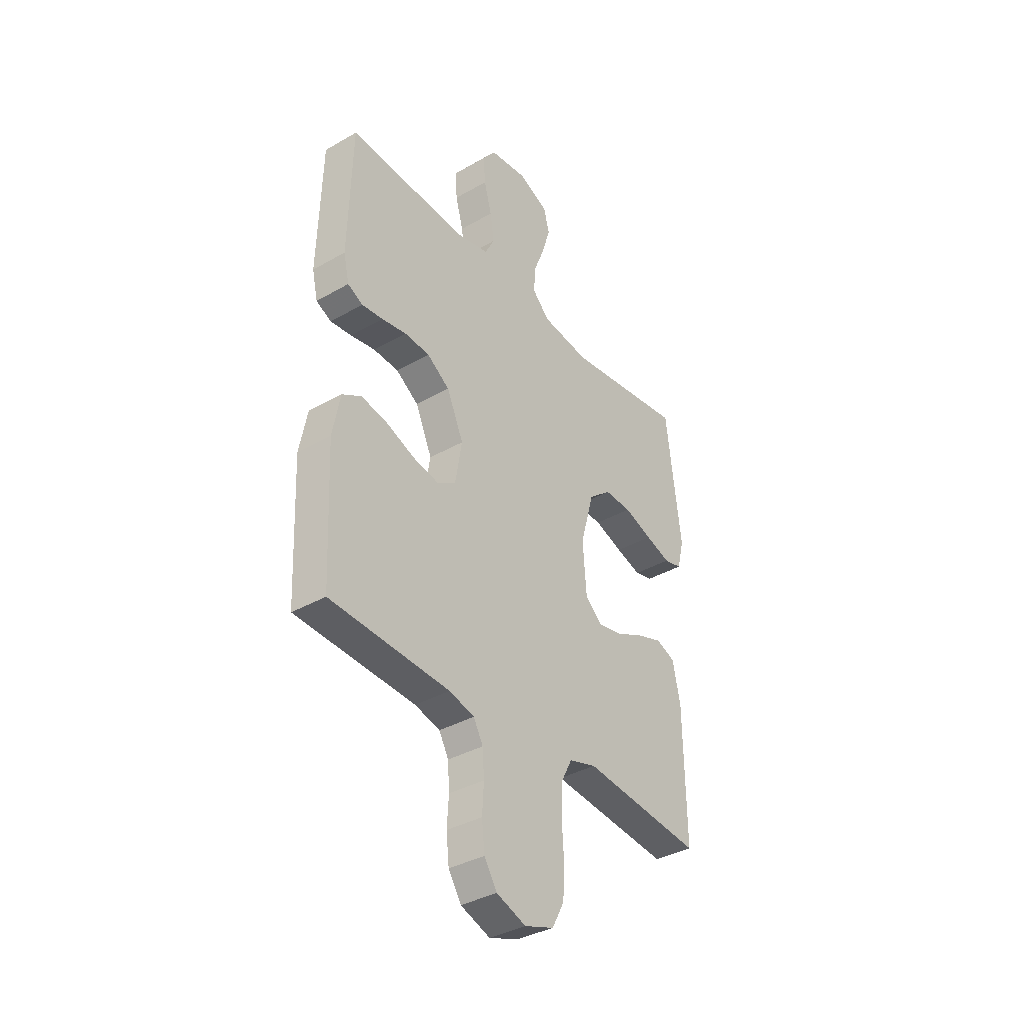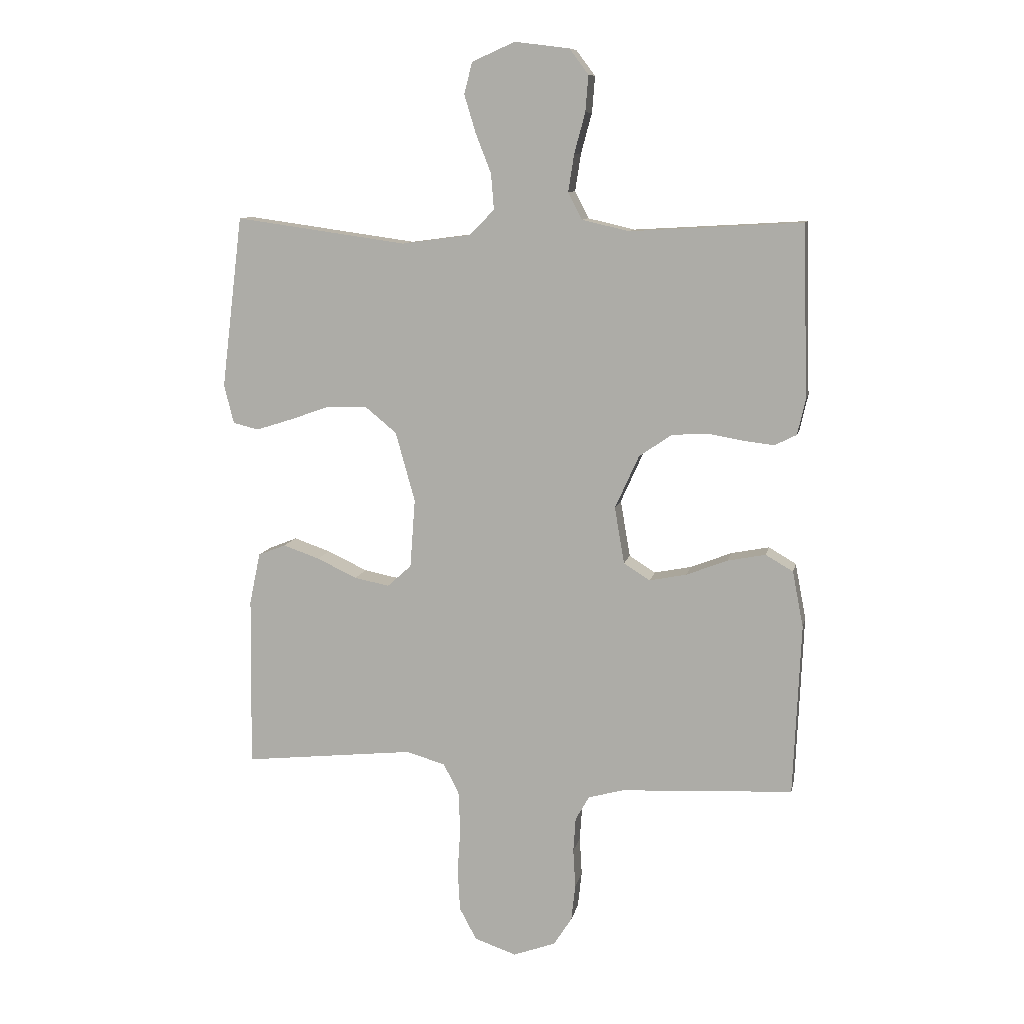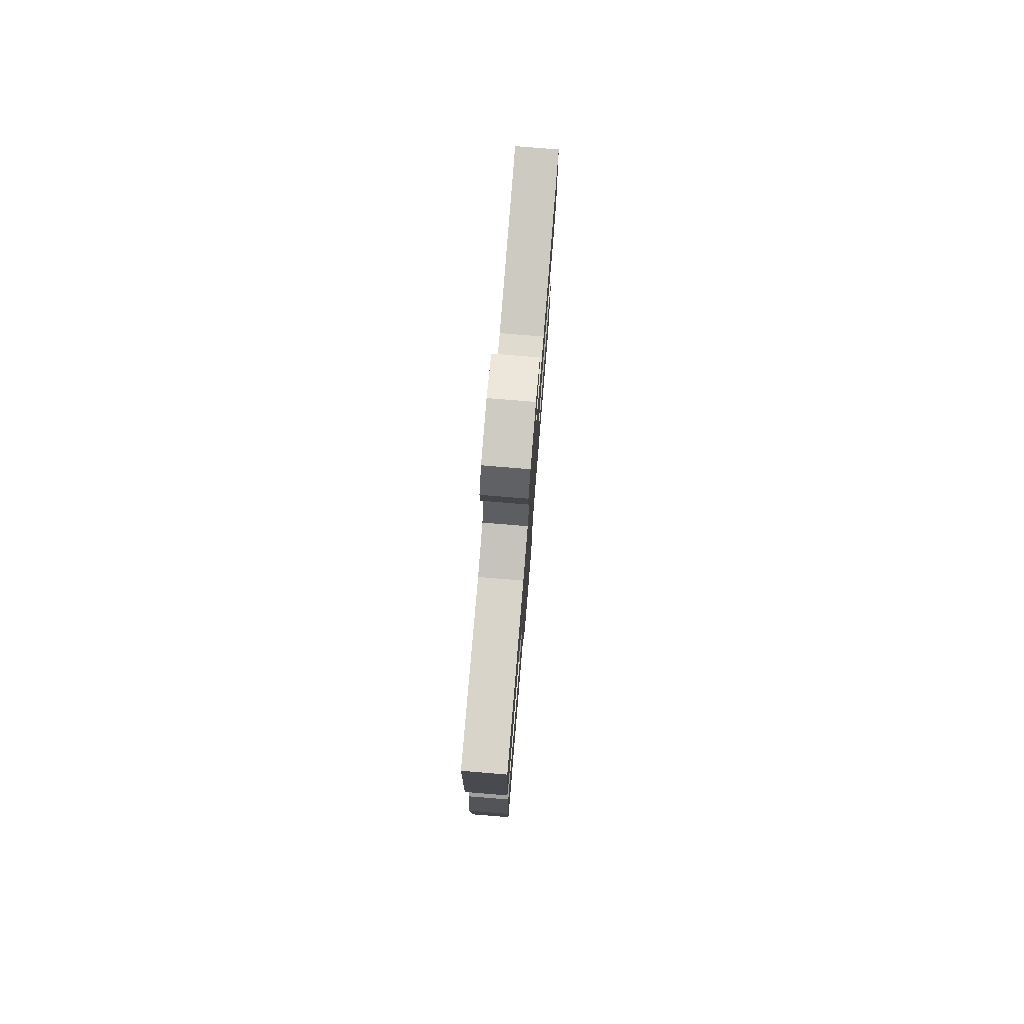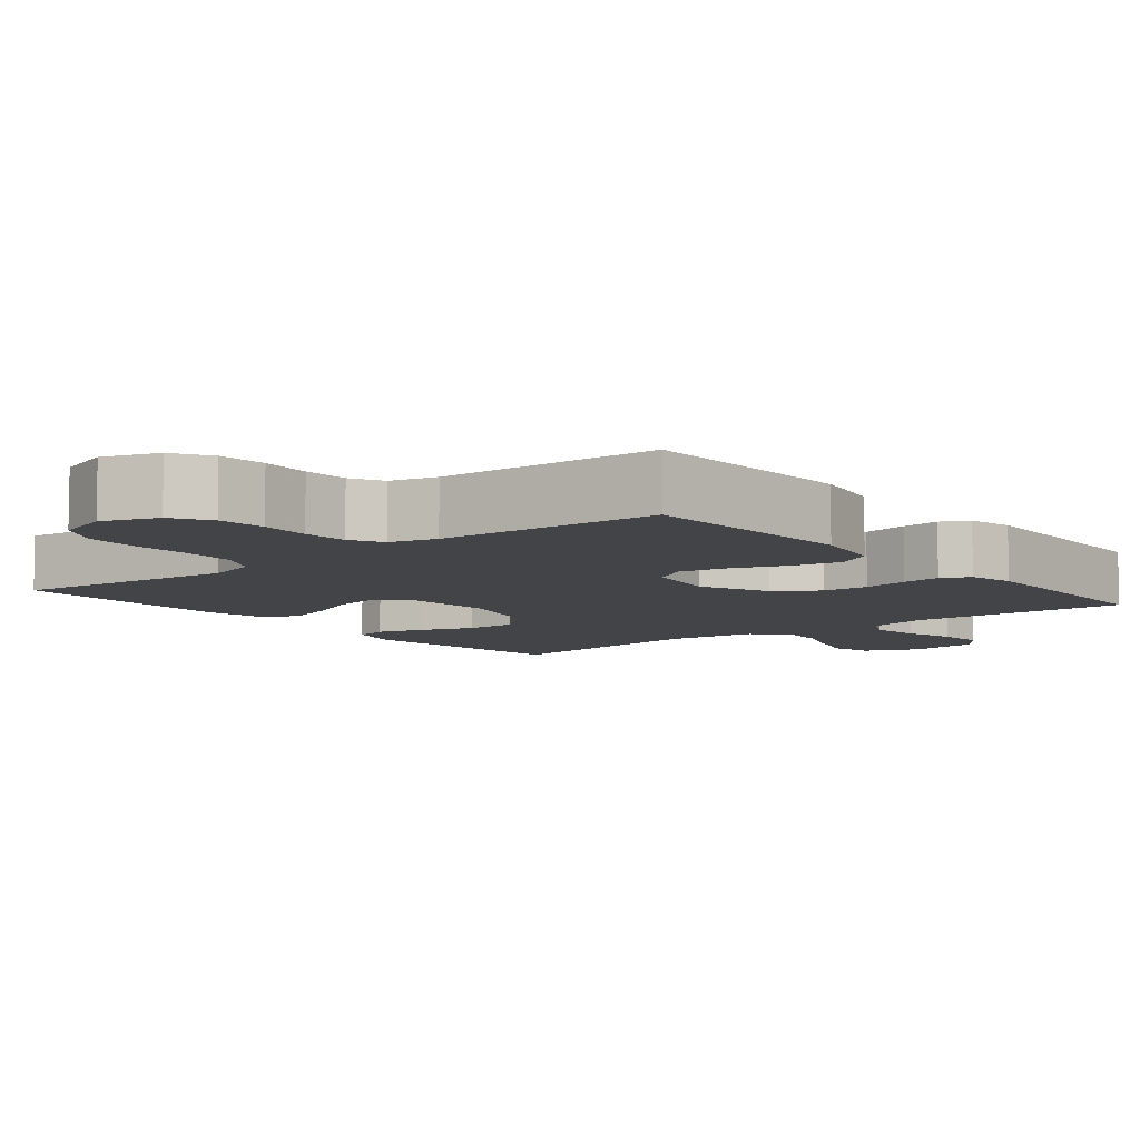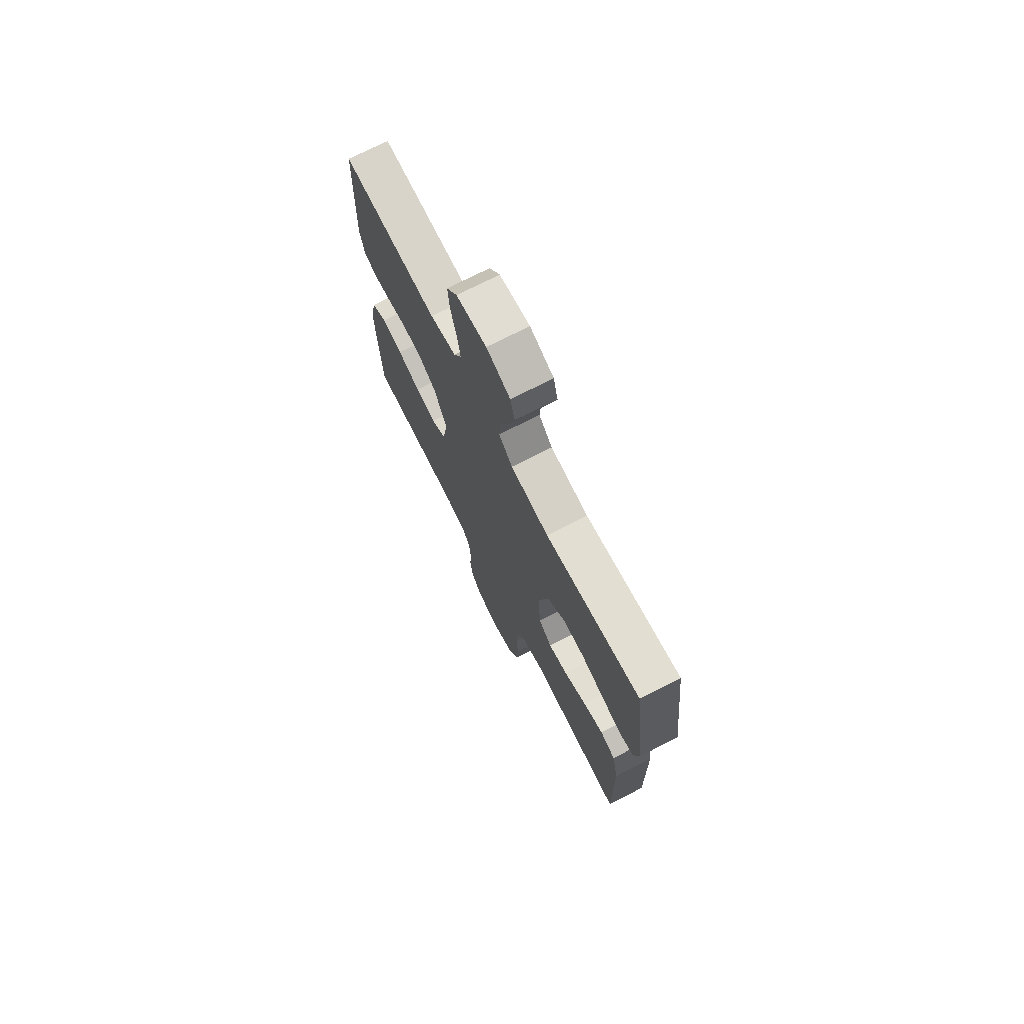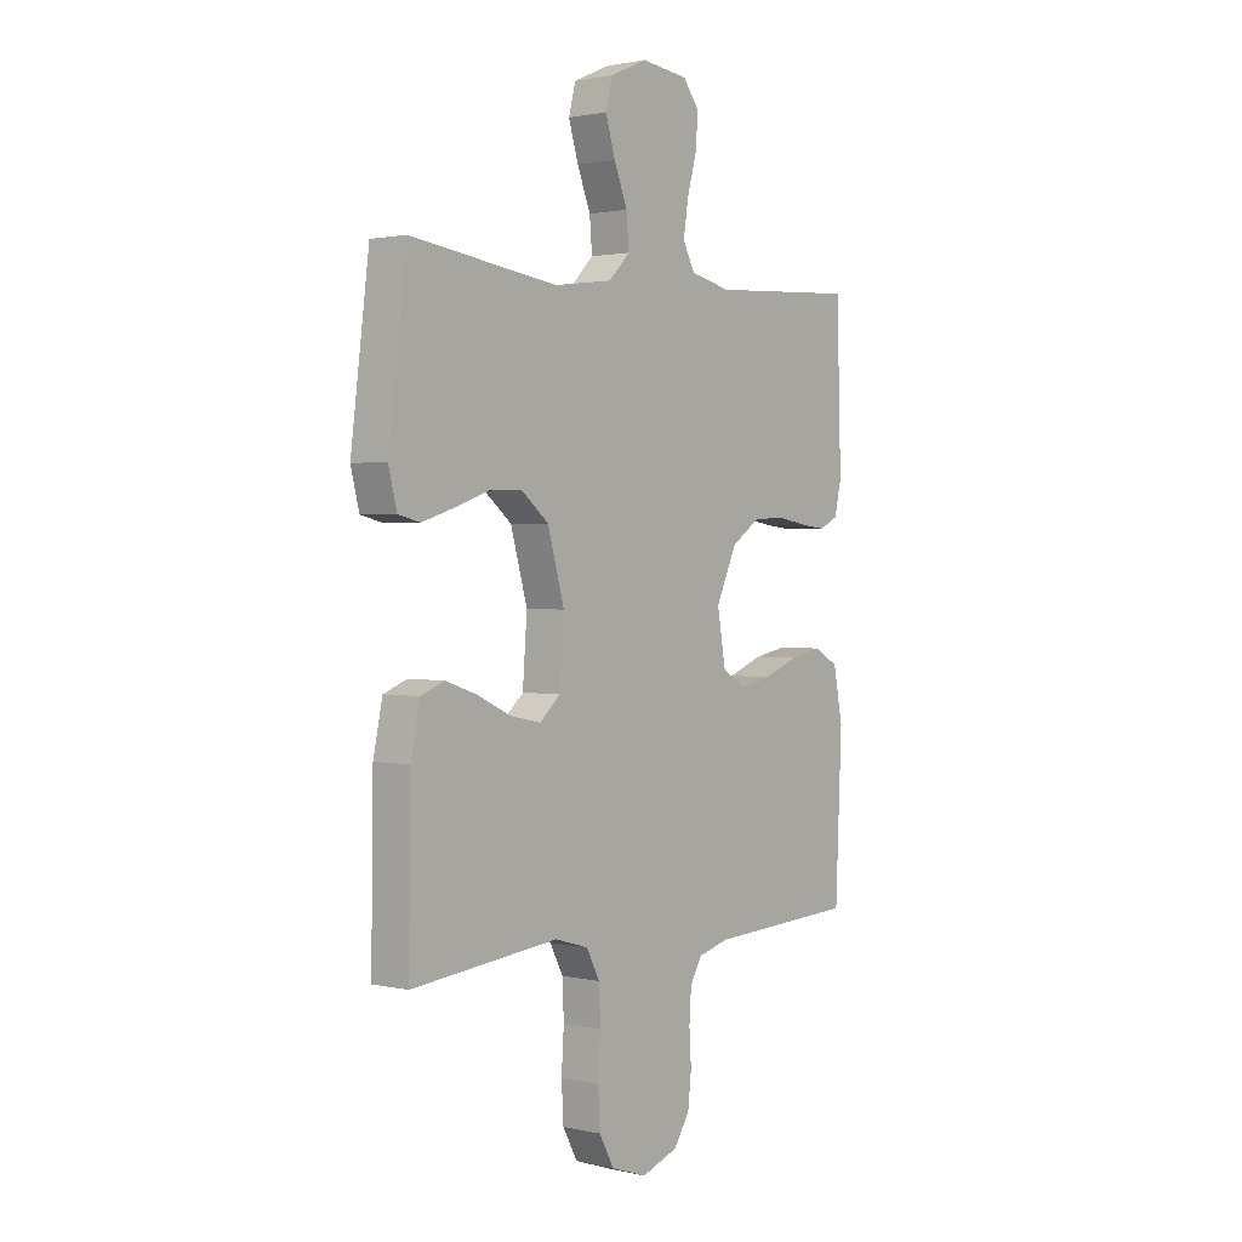
<metadata>
{"format":"obj","ext":"obj","renderer":"f3d","projection":"perspective","resolution":1024,"background":"white","views":[{"elev":-36.7,"azim":-53.3,"up":"+Z"},{"elev":10.0,"azim":-168.5,"up":"+Z"},{"elev":78.1,"azim":-85.3,"up":"+Z"},{"elev":-7.7,"azim":-141.1,"up":"+Y"},{"elev":73.1,"azim":62.9,"up":"+Z"},{"elev":1.6,"azim":129.3,"up":"+Z"}]}
</metadata>
<code>
v 0.5 0.07 -0.5
v 0.2 0.07 -0.468
v 0.132 0.07 -0.488
v 0.105 0.07 -0.54
v 0.102 0.07 -0.611
v 0.107 0.07 -0.69
v 0.103 0.07 -0.763
v 0.073 0.07 -0.819
v 0 0.07 -0.844
v -0.074 0.07 -0.817
v -0.106 0.07 -0.767
v -0.113 0.07 -0.703
v -0.109 0.07 -0.636
v -0.113 0.07 -0.576
v -0.137 0.07 -0.533
v -0.2 0.07 -0.516
v -0.5 0.07 -0.5
v -0.513 0.07 -0.2
v -0.494 0.07 -0.102
v -0.446 0.07 -0.074
v -0.38 0.07 -0.087
v -0.308 0.07 -0.115
v -0.243 0.07 -0.128
v -0.197 0.07 -0.099
v -0.18 0.07 0
v -0.222 0.07 0.093
v -0.279 0.07 0.132
v -0.342 0.07 0.136
v -0.404 0.07 0.125
v -0.457 0.07 0.119
v -0.495 0.07 0.138
v -0.509 0.07 0.2
v -0.5 0.07 0.5
v -0.2 0.07 0.483
v -0.118 0.07 0.502
v -0.094 0.07 0.549
v -0.104 0.07 0.614
v -0.123 0.07 0.684
v -0.128 0.07 0.747
v -0.095 0.07 0.791
v 0 0.07 0.803
v 0.075 0.07 0.77
v 0.089 0.07 0.715
v 0.069 0.07 0.649
v 0.042 0.07 0.58
v 0.037 0.07 0.518
v 0.08 0.07 0.474
v 0.2 0.07 0.458
v 0.5 0.07 0.5
v 0.537 0.07 0.2
v 0.52 0.07 0.132
v 0.475 0.07 0.121
v 0.412 0.07 0.141
v 0.341 0.07 0.166
v 0.273 0.07 0.168
v 0.217 0.07 0.122
v 0.183 0.07 0
v 0.192 0.07 -0.12
v 0.234 0.07 -0.158
v 0.295 0.07 -0.146
v 0.365 0.07 -0.113
v 0.429 0.07 -0.091
v 0.477 0.07 -0.11
v 0.496 0.07 -0.2
v 0.5 0 -0.5
v 0.2 0 -0.468
v 0.132 0 -0.488
v 0.105 0 -0.54
v 0.102 0 -0.611
v 0.107 0 -0.69
v 0.103 0 -0.763
v 0.073 0 -0.819
v 0 0 -0.844
v -0.074 0 -0.817
v -0.106 0 -0.767
v -0.113 0 -0.703
v -0.109 0 -0.636
v -0.113 0 -0.576
v -0.137 0 -0.533
v -0.2 0 -0.516
v -0.5 0 -0.5
v -0.513 0 -0.2
v -0.494 0 -0.102
v -0.446 0 -0.074
v -0.38 0 -0.087
v -0.308 0 -0.115
v -0.243 0 -0.128
v -0.197 0 -0.099
v -0.18 0 0
v -0.222 0 0.093
v -0.279 0 0.132
v -0.342 0 0.136
v -0.404 0 0.125
v -0.457 0 0.119
v -0.495 0 0.138
v -0.509 0 0.2
v -0.5 0 0.5
v -0.2 0 0.483
v -0.118 0 0.502
v -0.094 0 0.549
v -0.104 0 0.614
v -0.123 0 0.684
v -0.128 0 0.747
v -0.095 0 0.791
v 0 0 0.803
v 0.075 0 0.77
v 0.089 0 0.715
v 0.069 0 0.649
v 0.042 0 0.58
v 0.037 0 0.518
v 0.08 0 0.474
v 0.2 0 0.458
v 0.5 0 0.5
v 0.537 0 0.2
v 0.52 0 0.132
v 0.475 0 0.121
v 0.412 0 0.141
v 0.341 0 0.166
v 0.273 0 0.168
v 0.217 0 0.122
v 0.183 0 0
v 0.192 0 -0.12
v 0.234 0 -0.158
v 0.295 0 -0.146
v 0.365 0 -0.113
v 0.429 0 -0.091
v 0.477 0 -0.11
v 0.496 0 -0.2
f 64 1 2
f 63 64 2
f 62 63 2
f 61 62 2
f 60 61 2
f 59 60 2 3
f 58 59 3 4
f 57 58 4
f 52 53 54
f 51 52 54
f 50 51 54
f 49 50 54
f 48 49 54
f 47 48 54 55
f 46 47 55 56
f 43 44 45
f 42 43 45
f 41 42 45
f 40 41 45
f 39 40 45
f 38 39 45
f 37 38 45
f 36 37 45 46
f 46 56 57
f 36 46 57
f 35 36 57
f 32 33 34
f 31 32 34
f 30 31 34
f 29 30 34
f 28 29 34
f 27 28 34 35
f 20 21 22
f 19 20 22
f 18 19 22
f 17 18 22
f 16 17 22
f 15 16 22 23
f 14 15 23 24
f 11 12 13
f 10 11 13
f 9 10 13
f 8 9 13
f 7 8 13
f 6 7 13
f 5 6 13
f 4 5 13 14
f 14 24 25
f 4 14 25
f 57 4 25
f 26 27 35 57
f 25 26 57
f 66 65 128
f 66 128 127
f 66 127 126
f 66 126 125
f 66 125 124
f 67 66 124 123
f 68 67 123 122
f 68 122 121
f 118 117 116
f 118 116 115
f 118 115 114
f 118 114 113
f 118 113 112
f 119 118 112 111
f 120 119 111 110
f 109 108 107
f 109 107 106
f 109 106 105
f 109 105 104
f 109 104 103
f 109 103 102
f 109 102 101
f 110 109 101 100
f 121 120 110
f 121 110 100
f 121 100 99
f 98 97 96
f 98 96 95
f 98 95 94
f 98 94 93
f 98 93 92
f 99 98 92 91
f 86 85 84
f 86 84 83
f 86 83 82
f 86 82 81
f 86 81 80
f 87 86 80 79
f 88 87 79 78
f 77 76 75
f 77 75 74
f 77 74 73
f 77 73 72
f 77 72 71
f 77 71 70
f 77 70 69
f 78 77 69 68
f 89 88 78
f 89 78 68
f 89 68 121
f 121 99 91 90
f 121 90 89
f 1 65 66 2
f 2 66 67 3
f 3 67 68 4
f 4 68 69 5
f 5 69 70 6
f 6 70 71 7
f 7 71 72 8
f 8 72 73 9
f 9 73 74 10
f 10 74 75 11
f 11 75 76 12
f 12 76 77 13
f 13 77 78 14
f 14 78 79 15
f 15 79 80 16
f 16 80 81 17
f 17 81 82 18
f 18 82 83 19
f 19 83 84 20
f 20 84 85 21
f 21 85 86 22
f 22 86 87 23
f 23 87 88 24
f 24 88 89 25
f 25 89 90 26
f 26 90 91 27
f 27 91 92 28
f 28 92 93 29
f 29 93 94 30
f 30 94 95 31
f 31 95 96 32
f 32 96 97 33
f 33 97 98 34
f 34 98 99 35
f 35 99 100 36
f 36 100 101 37
f 37 101 102 38
f 38 102 103 39
f 39 103 104 40
f 40 104 105 41
f 41 105 106 42
f 42 106 107 43
f 43 107 108 44
f 44 108 109 45
f 45 109 110 46
f 46 110 111 47
f 47 111 112 48
f 48 112 113 49
f 49 113 114 50
f 50 114 115 51
f 51 115 116 52
f 52 116 117 53
f 53 117 118 54
f 54 118 119 55
f 55 119 120 56
f 56 120 121 57
f 57 121 122 58
f 58 122 123 59
f 59 123 124 60
f 60 124 125 61
f 61 125 126 62
f 62 126 127 63
f 63 127 128 64
f 64 128 65 1

</code>
